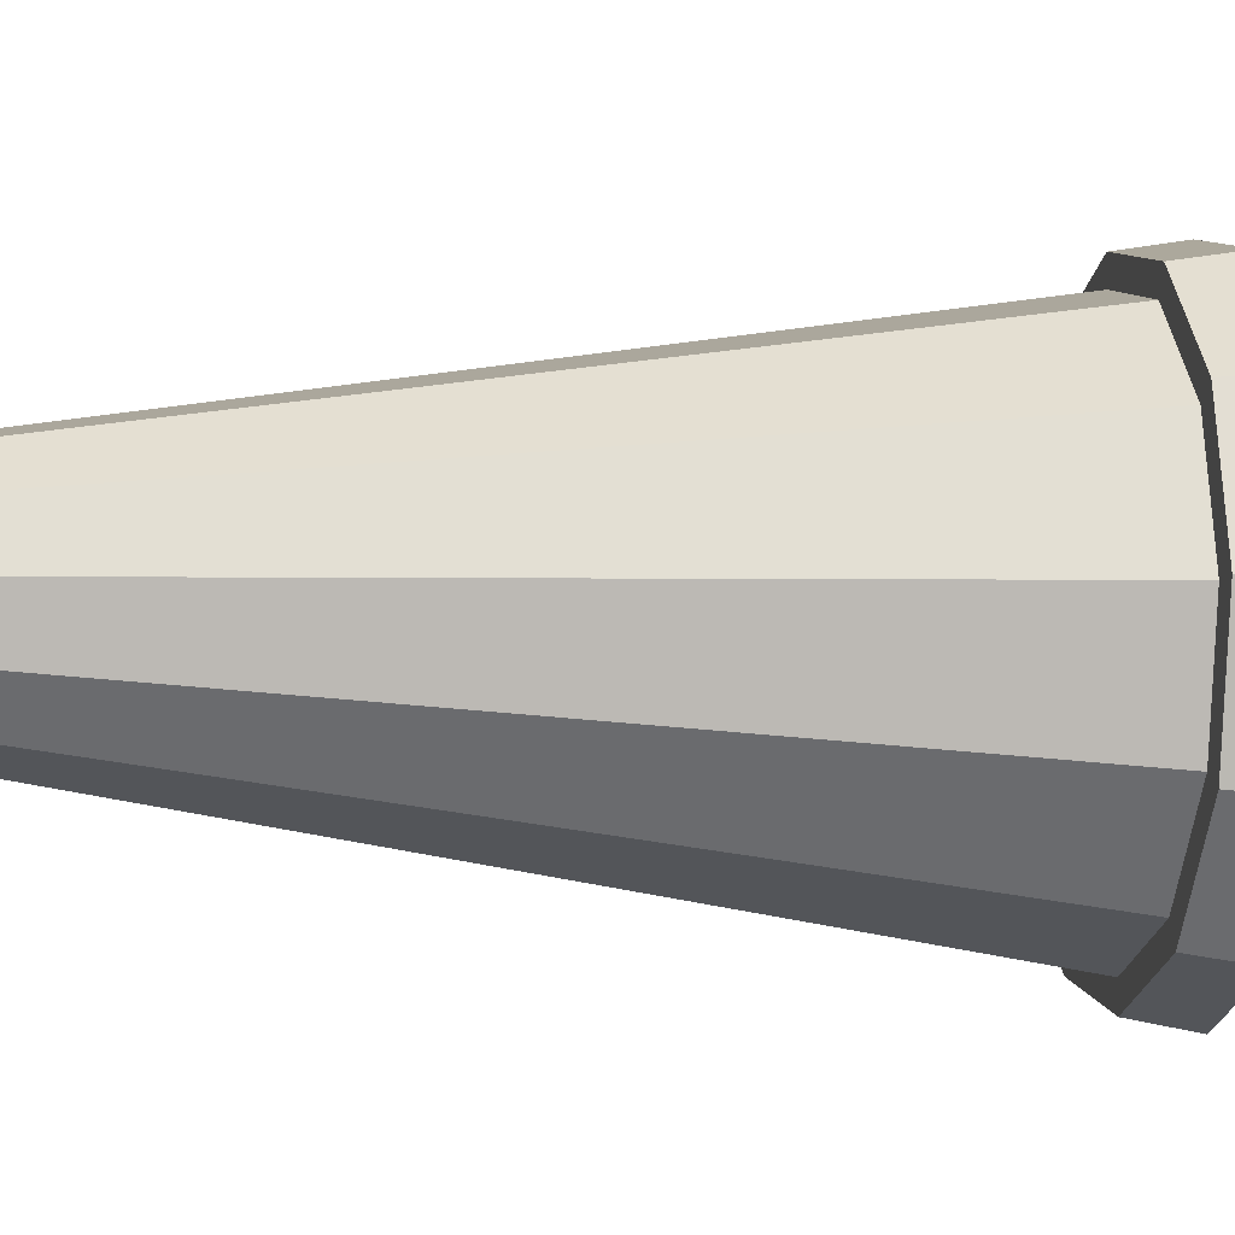
<metadata>
{"format":"obj","ext":"obj","renderer":"f3d","projection":"perspective","resolution":1024,"background":"white","views":[{"elev":-7.9,"azim":-100.3,"up":"+Z"}]}
</metadata>
<code>
o Cylinder.008
v 0.3588 -1.99 -0.9435
v 0.3588 1.561 -0.3534
v 0.8236 -1.99 -0.819
v 0.5285 1.561 -0.308
v 1.164 -1.99 -0.4788
v 0.6528 1.561 -0.1837
v 1.288 -1.99 -0.014
v 0.6983 1.561 -0.014
v 1.164 -1.99 0.4508
v 0.6528 1.561 0.1557
v 0.8236 -1.99 0.791
v 0.5285 1.561 0.28
v 0.3588 -1.99 0.9155
v 0.3588 1.561 0.3254
v -0.1059 -1.99 0.791
v 0.1891 1.561 0.28
v -0.4462 -1.99 0.4508
v 0.06485 1.561 0.1557
v -0.5707 -1.99 -0.014
v 0.01937 1.561 -0.014
v -0.4462 -1.99 -0.4788
v 0.06485 1.561 -0.1837
v -0.1059 -1.99 -0.819
v 0.1891 1.561 -0.308
v 0.3588 -0.9631 -0.7591
v 0.7314 -0.9631 -0.6593
v 1.004 -0.9631 -0.3866
v 1.104 -0.9631 -0.014
v 1.004 -0.9631 0.3586
v 0.7314 -0.9631 0.6313
v 0.3588 -0.9631 0.7311
v -0.01376 -0.9631 0.6313
v -0.2865 -0.9631 0.3586
v -0.3863 -0.9631 -0.014
v -0.2865 -0.9631 -0.3866
v -0.01376 -0.9631 -0.6593
v 0.7472 -1.159 -0.6866
v 1.031 -1.159 -0.4023
v 1.136 -1.159 -0.014
v 1.031 -1.159 0.3743
v 0.7472 -1.159 0.6586
v 0.3588 -1.159 0.7627
v -0.02953 -1.159 0.6586
v -0.3138 -1.159 0.3743
v -0.4179 -1.159 -0.014
v -0.3138 -1.159 -0.4023
v -0.02953 -1.159 -0.6866
v 0.3588 -1.159 -0.7907
v 0.5505 1.85 -0.346
v 0.3588 1.85 -0.3974
v 0.6908 1.85 -0.2057
v 0.7422 1.85 -0.014
v 0.6908 1.85 0.1777
v 0.5505 1.85 0.318
v 0.3588 1.85 0.3694
v 0.1671 1.85 0.318
v 0.02681 1.85 0.1777
v -0.02455 1.85 -0.014
v 0.02681 1.85 -0.2057
v 0.1671 1.85 -0.346
v 0.5505 1.908 -0.346
v 0.3588 1.908 -0.3974
v 0.6908 1.908 -0.2057
v 0.7422 1.908 -0.014
v 0.6908 1.908 0.1777
v 0.5505 1.908 0.318
v 0.3588 1.908 0.3694
v 0.1671 1.908 0.318
v 0.02681 1.908 0.1777
v -0.02455 1.908 -0.014
v 0.02681 1.908 -0.2057
v 0.1671 1.908 -0.346
v 0.5505 1.929 -0.346
v 0.3588 1.929 -0.3974
v 0.6908 1.929 -0.2057
v 0.7422 1.929 -0.014
v 0.6908 1.929 0.1777
v 0.5505 1.929 0.318
v 0.3588 1.929 0.3694
v 0.1671 1.929 0.318
v 0.02681 1.929 0.1777
v -0.02455 1.929 -0.014
v 0.02681 1.929 -0.2057
v 0.1671 1.929 -0.346
v 0.5505 1.964 -0.346
v 0.3588 1.964 -0.3974
v 0.6908 1.964 -0.2057
v 0.7422 1.964 -0.014
v 0.6908 1.964 0.1777
v 0.5505 1.964 0.318
v 0.3588 1.964 0.3694
v 0.1671 1.964 0.318
v 0.02681 1.964 0.1777
v -0.02455 1.964 -0.014
v 0.02681 1.964 -0.2057
v 0.1671 1.964 -0.346
v 0.5418 1.908 -0.331
v 0.3588 1.908 -0.38
v 0.6758 1.908 -0.197
v 0.7248 1.908 -0.014
v 0.6758 1.908 0.169
v 0.5418 1.908 0.303
v 0.3588 1.908 0.352
v 0.1758 1.908 0.303
v 0.04182 1.908 0.169
v -0.007216 1.908 -0.014
v 0.04182 1.908 -0.197
v 0.1758 1.908 -0.331
v 0.5418 1.929 -0.331
v 0.3588 1.929 -0.38
v 0.6758 1.929 -0.197
v 0.7248 1.929 -0.014
v 0.6758 1.929 0.169
v 0.5418 1.929 0.303
v 0.3588 1.929 0.352
v 0.1758 1.929 0.303
v 0.04182 1.929 0.169
v -0.007216 1.929 -0.014
v 0.04182 1.929 -0.197
v 0.1758 1.929 -0.331
v 0.5454 1.964 -0.3372
v 0.3588 1.964 -0.3872
v 0.682 1.964 -0.2006
v 0.732 1.964 -0.014
v 0.682 1.964 0.1726
v 0.5454 1.964 0.3092
v 0.3588 1.964 0.3592
v 0.1722 1.964 0.3092
v 0.03558 1.964 0.1726
v -0.01442 1.964 -0.014
v 0.03558 1.964 -0.2006
v 0.1722 1.964 -0.3372
v 0.5454 2.003 -0.3372
v 0.3588 2.003 -0.3872
v 0.682 2.003 -0.2006
v 0.732 2.003 -0.014
v 0.682 2.003 0.1726
v 0.5454 2.003 0.3092
v 0.3588 2.003 0.3592
v 0.1722 2.003 0.3092
v 0.03558 2.003 0.1726
v -0.01442 2.003 -0.014
v 0.03558 2.003 -0.2006
v 0.1722 2.003 -0.3372
v 0.5345 2.003 -0.3182
v 0.3588 2.003 -0.3653
v 0.6631 2.003 -0.1897
v 0.7101 2.003 -0.014
v 0.6631 2.003 0.1617
v 0.5345 2.003 0.2902
v 0.3588 2.003 0.3373
v 0.1832 2.003 0.2902
v 0.05456 2.003 0.1617
v 0.007496 2.003 -0.014
v 0.05456 2.003 -0.1897
v 0.1832 2.003 -0.3182
v 0.5345 2.019 -0.3182
v 0.3588 2.019 -0.3653
v 0.6631 2.019 -0.1897
v 0.7101 2.019 -0.014
v 0.6631 2.019 0.1617
v 0.5345 2.019 0.2902
v 0.3588 2.019 0.3373
v 0.1832 2.019 0.2902
v 0.05456 2.019 0.1617
v 0.007496 2.019 -0.014
v 0.05456 2.019 -0.1897
v 0.1832 2.019 -0.3182
v 0.5585 2.044 -0.3599
v 0.3588 2.044 -0.4134
v 0.7047 2.044 -0.2137
v 0.7582 2.044 -0.014
v 0.7047 2.044 0.1857
v 0.5585 2.044 0.3319
v 0.3588 2.044 0.3854
v 0.1591 2.044 0.3319
v 0.01292 2.044 0.1857
v -0.04059 2.044 -0.014
v 0.01292 2.044 -0.2137
v 0.1591 2.044 -0.3599
v 0.5585 2.059 -0.3599
v 0.3588 2.059 -0.4134
v 0.7047 2.059 -0.2137
v 0.7582 2.059 -0.014
v 0.7047 2.059 0.1857
v 0.5585 2.059 0.3319
v 0.3588 2.059 0.3854
v 0.1591 2.059 0.3319
v 0.01292 2.059 0.1857
v -0.04059 2.059 -0.014
v 0.01292 2.059 -0.2137
v 0.1591 2.059 -0.3599
v 0.5398 2.107 -0.3275
v 0.3588 2.107 -0.376
v 0.6723 2.107 -0.195
v 0.7208 2.107 -0.014
v 0.6723 2.107 0.167
v 0.5398 2.107 0.2995
v 0.3588 2.107 0.348
v 0.1778 2.107 0.2995
v 0.04528 2.107 0.167
v -0.00322 2.107 -0.014
v 0.04528 2.107 -0.195
v 0.1778 2.107 -0.3275
v 0.5561 2.107 -0.3557
v 0.3588 2.107 -0.4086
v 0.7005 2.107 -0.2113
v 0.7534 2.107 -0.014
v 0.7005 2.107 0.1833
v 0.5561 2.107 0.3277
v 0.3588 2.107 0.3806
v 0.1615 2.107 0.3277
v 0.01711 2.107 0.1833
v -0.03576 2.107 -0.014
v 0.01711 2.107 -0.2113
v 0.1615 2.107 -0.3557
v 0.5561 2.195 -0.3557
v 0.3588 2.195 -0.4086
v 0.7005 2.195 -0.2113
v 0.7534 2.195 -0.014
v 0.7005 2.195 0.1833
v 0.5561 2.195 0.3277
v 0.3588 2.195 0.3806
v 0.1615 2.195 0.3277
v 0.01711 2.195 0.1833
v -0.03576 2.195 -0.014
v 0.01711 2.195 -0.2113
v 0.1615 2.195 -0.3557
v 0.5417 2.225 -0.3307
v 0.3588 2.225 -0.3797
v 0.6755 2.225 -0.1968
v 0.7245 2.225 -0.014
v 0.6755 2.225 0.1688
v 0.5417 2.225 0.3027
v 0.3588 2.225 0.3517
v 0.176 2.225 0.3027
v 0.04213 2.225 0.1688
v -0.006864 2.225 -0.014
v 0.04213 2.225 -0.1968
v 0.176 2.225 -0.3307
v 0.3896 2.225 -0.06728
v 0.3588 2.225 -0.07552
v 0.4121 2.225 -0.04476
v 0.4203 2.225 -0.014
v 0.4121 2.225 0.01676
v 0.3896 2.225 0.03928
v 0.3588 2.225 0.04752
v 0.3281 2.225 0.03928
v 0.3055 2.225 0.01676
v 0.2973 2.225 -0.014
v 0.3055 2.225 -0.04476
v 0.3281 2.225 -0.06728
v 0.3896 1.999 -0.06728
v 0.3588 1.999 -0.07552
v 0.4121 1.999 -0.04476
v 0.4203 1.999 -0.014
v 0.4121 1.999 0.01676
v 0.3896 1.999 0.03928
v 0.3588 1.999 0.04752
v 0.3281 1.999 0.03928
v 0.3055 1.999 0.01676
v 0.2973 1.999 -0.014
v 0.3055 1.999 -0.04476
v 0.3281 1.999 -0.06728
v 0.3588 -0.9631 -0.7591
v 0.7314 -0.9631 -0.6593
v 1.004 -0.9631 -0.3866
v 1.104 -0.9631 -0.014
v 1.004 -0.9631 0.3586
v 0.7314 -0.9631 0.6313
v 0.3588 -0.9631 0.7311
v -0.01376 -0.9631 0.6313
v -0.2865 -0.9631 0.3586
v -0.3863 -0.9631 -0.014
v -0.2865 -0.9631 -0.3866
v -0.01376 -0.9631 -0.6593
v 0.7472 -1.159 -0.6866
v 1.031 -1.159 -0.4023
v 1.136 -1.159 -0.014
v 1.031 -1.159 0.3743
v 0.7472 -1.159 0.6586
v 0.3588 -1.159 0.7627
v -0.02953 -1.159 0.6586
v -0.3138 -1.159 0.3743
v -0.4179 -1.159 -0.014
v -0.3138 -1.159 -0.4023
v -0.02953 -1.159 -0.6866
v 0.3588 -1.159 -0.7907
v 0.3588 -1.159 -0.8785
v 0.3588 -0.9631 -0.8433
v -0.3594 -0.9631 -0.4287
v -0.05586 -0.9631 -0.7322
v -0.4705 -0.9631 -0.014
v -0.3594 -0.9631 0.4007
v -0.05585 -0.9631 0.7042
v 0.3588 -0.9631 0.8153
v 0.7735 -0.9631 0.7042
v 1.077 -0.9631 0.4007
v 1.188 -0.9631 -0.014
v 1.077 -0.9631 -0.4287
v 0.7735 -0.9631 -0.7322
v 0.791 -1.159 -0.7626
v 1.107 -1.159 -0.4462
v 1.223 -1.159 -0.014
v 1.107 -1.159 0.4182
v 0.791 -1.159 0.7346
v 0.3588 -1.159 0.8505
v -0.07341 -1.159 0.7346
v -0.3898 -1.159 0.4182
v -0.5056 -1.159 -0.014
v -0.3898 -1.159 -0.4462
v -0.07341 -1.159 -0.7626
v 0.3588 1.544 -0.4999
v 0.6018 1.544 -0.4348
v 0.7796 1.544 -0.257
v 0.8447 1.544 -0.014
v 0.7796 1.544 0.2289
v 0.6018 1.544 0.4068
v 0.3588 1.544 0.4719
v 0.1159 1.544 0.4068
v -0.06199 1.544 0.2289
v -0.1271 1.544 -0.014
v -0.06199 1.544 -0.257
v 0.1159 1.544 -0.4348
v 0.6018 1.592 -0.4348
v 0.3588 1.592 -0.4999
v 0.7796 1.592 -0.257
v 0.8447 1.592 -0.014
v 0.7796 1.592 0.2289
v 0.6018 1.592 0.4068
v 0.3588 1.592 0.4719
v 0.1159 1.592 0.4068
v -0.06199 1.592 0.2289
v -0.1271 1.592 -0.014
v -0.06199 1.592 -0.257
v 0.1159 1.592 -0.4348
v 0.5675 1.592 -0.3754
v 0.3588 1.592 -0.4314
v 0.7203 1.592 -0.2227
v 0.7762 1.592 -0.014
v 0.7203 1.592 0.1947
v 0.5675 1.592 0.3474
v 0.3588 1.592 0.4034
v 0.1501 1.592 0.3474
v -0.002635 1.592 0.1947
v -0.05855 1.592 -0.014
v -0.002635 1.592 -0.2227
v 0.1501 1.592 -0.3754
v 0.5675 1.624 -0.3754
v 0.3588 1.624 -0.4314
v 0.7203 1.624 -0.2227
v 0.7762 1.624 -0.014
v 0.7203 1.624 0.1947
v 0.5675 1.624 0.3474
v 0.3588 1.624 0.4034
v 0.1501 1.624 0.3474
v -0.002635 1.624 0.1947
v -0.05855 1.624 -0.014
v -0.002635 1.624 -0.2227
v 0.1501 1.624 -0.3754
v 0.5592 1.624 -0.3611
v 0.3588 1.624 -0.4148
v 0.7059 1.624 -0.2144
v 0.7596 1.624 -0.014
v 0.7059 1.624 0.1864
v 0.5592 1.624 0.3331
v 0.3588 1.624 0.3868
v 0.1584 1.624 0.3331
v 0.01171 1.624 0.1864
v -0.04199 1.624 -0.014
v 0.01171 1.624 -0.2144
v 0.1584 1.624 -0.3611
v 0.5516 1.681 0.3199
v 0.5516 1.691 0.3199
v 0.6928 1.681 0.1788
v 0.6928 1.691 0.1788
v 0.7444 1.681 -0.014
v 0.7444 1.691 -0.014
v 0.6928 1.681 -0.2068
v 0.6928 1.691 -0.2068
v 0.3588 1.691 -0.3996
v 0.3588 1.681 -0.3996
v 0.5516 1.681 -0.3479
v 0.5516 1.691 -0.3479
v 0.5592 1.741 -0.3611
v 0.3588 1.741 -0.4148
v 0.7059 1.741 -0.2144
v 0.7596 1.741 -0.014
v 0.7059 1.741 0.1864
v 0.5592 1.741 0.3331
v 0.3588 1.741 0.3868
v 0.1584 1.741 0.3331
v 0.01171 1.741 0.1864
v -0.04199 1.741 -0.014
v 0.01171 1.741 -0.2144
v 0.1584 1.741 -0.3611
v 0.5592 1.691 -0.3611
v 0.5592 1.681 -0.3611
v 0.3588 1.681 -0.4148
v 0.3588 1.691 -0.4148
v 0.7059 1.691 -0.2144
v 0.7059 1.681 -0.2144
v 0.7596 1.691 -0.014
v 0.7596 1.681 -0.014
v 0.7059 1.691 0.1864
v 0.7059 1.681 0.1864
v 0.5592 1.691 0.3331
v 0.5592 1.681 0.3331
v 0.3588 1.691 0.3868
v 0.3588 1.681 0.3868
v 0.1584 1.691 0.3331
v 0.1584 1.681 0.3331
v 0.01171 1.691 0.1864
v 0.01171 1.681 0.1864
v -0.04199 1.691 -0.014
v -0.04199 1.681 -0.014
v 0.01171 1.691 -0.2144
v 0.01171 1.681 -0.2144
v 0.1584 1.691 -0.3611
v 0.1584 1.681 -0.3611
v 0.3588 1.691 0.3716
v 0.3588 1.681 0.3716
v 0.166 1.691 0.3199
v 0.166 1.681 0.3199
v 0.02486 1.691 0.1788
v 0.02486 1.681 0.1788
v -0.0268 1.691 -0.014
v -0.0268 1.681 -0.014
v 0.02486 1.691 -0.2068
v 0.02486 1.681 -0.2068
v 0.166 1.691 -0.3479
v 0.166 1.681 -0.3479
v 0.5423 1.769 -0.3318
v 0.3588 1.769 -0.3809
v 0.6766 1.769 -0.1975
v 0.7257 1.769 -0.014
v 0.6766 1.769 0.1695
v 0.5423 1.769 0.3038
v 0.3588 1.769 0.3529
v 0.1753 1.769 0.3038
v 0.04104 1.769 0.1695
v -0.008119 1.769 -0.014
v 0.04104 1.769 -0.1975
v 0.1753 1.769 -0.3318
v 0.5501 1.769 -0.3453
v 0.3588 1.769 -0.3966
v 0.6901 1.769 -0.2053
v 0.7414 1.769 -0.014
v 0.6901 1.769 0.1773
v 0.5501 1.769 0.3173
v 0.3588 1.769 0.3686
v 0.1675 1.769 0.3173
v 0.02748 1.769 0.1773
v -0.02378 1.769 -0.014
v 0.02748 1.769 -0.2053
v 0.1675 1.769 -0.3453
v 0.5501 1.833 -0.3453
v 0.3588 1.833 -0.3966
v 0.6901 1.833 -0.2053
v 0.7414 1.833 -0.014
v 0.6901 1.833 0.1773
v 0.5501 1.833 0.3173
v 0.3588 1.833 0.3686
v 0.1675 1.833 0.3173
v 0.02748 1.833 0.1773
v -0.02378 1.833 -0.014
v 0.02748 1.833 -0.2053
v 0.1675 1.833 -0.3453
v 0.5303 1.85 -0.3111
v 0.3588 1.85 -0.3571
v 0.6559 1.85 -0.1855
v 0.7019 1.85 -0.014
v 0.6559 1.85 0.1575
v 0.5303 1.85 0.2831
v 0.3588 1.85 0.3291
v 0.1873 1.85 0.2831
v 0.06171 1.85 0.1575
v 0.01575 1.85 -0.014
v 0.06171 1.85 -0.1855
v 0.1873 1.85 -0.3111
f 25 2 4 26
f 26 4 6 27
f 27 6 8 28
f 28 8 10 29
f 29 10 12 30
f 30 12 14 31
f 31 14 16 32
f 32 16 18 33
f 33 18 20 34
f 34 20 22 35
f 4 2 24 22 20 18 16 14 12 10 8 6
f 36 24 2 25
f 35 22 24 36
f 1 3 5 7 9 11 13 15 17 19 21 23
f 46 35 36 47
f 47 36 25 48
f 45 34 35 46
f 44 33 34 45
f 43 32 33 44
f 42 31 32 43
f 41 30 31 42
f 40 29 30 41
f 39 28 29 40
f 38 27 28 39
f 37 26 27 38
f 48 25 26 37
f 1 48 37 3
f 3 37 38 5
f 5 38 39 7
f 7 39 40 9
f 9 40 41 11
f 11 41 42 13
f 13 42 43 15
f 15 43 44 17
f 17 44 45 19
f 19 45 46 21
f 23 47 48 1
f 21 46 47 23
f 49 51 52 53 54 55 56 57 58 59 60 50
f 74 73 109 110
f 55 54 66 67
f 52 51 63 64
f 59 58 70 71
f 56 55 67 68
f 53 52 64 65
f 60 59 71 72
f 49 50 62 61
f 57 56 68 69
f 54 53 65 66
f 50 60 72 62
f 51 49 61 63
f 58 57 69 70
f 77 76 88 89
f 71 70 106 107
f 80 81 117 116
f 63 61 97 99
f 70 69 105 106
f 79 80 116 115
f 61 62 98 97
f 69 68 104 105
f 78 79 115 114
f 68 67 103 104
f 77 78 114 113
f 84 74 110 120
f 92 91 127 128
f 84 83 95 96
f 73 74 86 85
f 81 80 92 93
f 78 77 89 90
f 74 84 96 86
f 75 73 85 87
f 82 81 93 94
f 79 78 90 91
f 76 75 87 88
f 83 82 94 95
f 80 79 91 92
f 101 100 112 113
f 108 107 119 120
f 97 98 110 109
f 105 104 116 117
f 102 101 113 114
f 98 108 120 110
f 99 97 109 111
f 106 105 117 118
f 103 102 114 115
f 100 99 111 112
f 107 106 118 119
f 104 103 115 116
f 64 63 99 100
f 81 82 118 117
f 72 71 107 108
f 73 75 111 109
f 65 64 100 101
f 82 83 119 118
f 62 72 108 98
f 75 76 112 111
f 66 65 101 102
f 83 84 120 119
f 76 77 113 112
f 67 66 102 103
f 124 123 135 136
f 89 88 124 125
f 96 95 131 132
f 85 86 122 121
f 93 92 128 129
f 90 89 125 126
f 86 96 132 122
f 87 85 121 123
f 94 93 129 130
f 91 90 126 127
f 88 87 123 124
f 95 94 130 131
f 137 136 148 149
f 131 130 142 143
f 128 127 139 140
f 125 124 136 137
f 132 131 143 144
f 121 122 134 133
f 129 128 140 141
f 126 125 137 138
f 122 132 144 134
f 123 121 133 135
f 130 129 141 142
f 127 126 138 139
f 149 148 160 161
f 144 143 155 156
f 133 134 146 145
f 141 140 152 153
f 138 137 149 150
f 134 144 156 146
f 135 133 145 147
f 142 141 153 154
f 139 138 150 151
f 136 135 147 148
f 143 142 154 155
f 140 139 151 152
f 164 163 175 176
f 156 155 167 168
f 145 146 158 157
f 153 152 164 165
f 150 149 161 162
f 146 156 168 158
f 147 145 157 159
f 154 153 165 166
f 151 150 162 163
f 148 147 159 160
f 155 154 166 167
f 152 151 163 164
f 173 172 184 185
f 161 160 172 173
f 168 167 179 180
f 157 158 170 169
f 165 164 176 177
f 162 161 173 174
f 158 168 180 170
f 159 157 169 171
f 166 165 177 178
f 163 162 174 175
f 160 159 171 172
f 167 166 178 179
f 188 187 199 200
f 180 179 191 192
f 169 170 182 181
f 177 176 188 189
f 174 173 185 186
f 170 180 192 182
f 171 169 181 183
f 178 177 189 190
f 175 174 186 187
f 172 171 183 184
f 179 178 190 191
f 176 175 187 188
f 200 199 211 212
f 185 184 196 197
f 192 191 203 204
f 181 182 194 193
f 189 188 200 201
f 186 185 197 198
f 182 192 204 194
f 183 181 193 195
f 190 189 201 202
f 187 186 198 199
f 184 183 195 196
f 191 190 202 203
f 215 214 226 227
f 197 196 208 209
f 204 203 215 216
f 193 194 206 205
f 201 200 212 213
f 198 197 209 210
f 194 204 216 206
f 195 193 205 207
f 202 201 213 214
f 199 198 210 211
f 196 195 207 208
f 203 202 214 215
f 220 219 231 232
f 212 211 223 224
f 209 208 220 221
f 216 215 227 228
f 205 206 218 217
f 213 212 224 225
f 210 209 221 222
f 206 216 228 218
f 207 205 217 219
f 214 213 225 226
f 211 210 222 223
f 208 207 219 220
f 232 231 243 244
f 227 226 238 239
f 224 223 235 236
f 221 220 232 233
f 228 227 239 240
f 217 218 230 229
f 225 224 236 237
f 222 221 233 234
f 218 228 240 230
f 219 217 229 231
f 226 225 237 238
f 223 222 234 235
f 247 246 258 259
f 239 238 250 251
f 236 235 247 248
f 233 232 244 245
f 240 239 251 252
f 229 230 242 241
f 237 236 248 249
f 234 233 245 246
f 230 240 252 242
f 231 229 241 243
f 238 237 249 250
f 235 234 246 247
f 253 254 264 263 262 261 260 259 258 257 256 255
f 244 243 255 256
f 251 250 262 263
f 248 247 259 260
f 245 244 256 257
f 252 251 263 264
f 241 242 254 253
f 249 248 260 261
f 246 245 257 258
f 242 252 264 254
f 243 241 253 255
f 250 249 261 262
f 286 287 276 275
f 287 288 265 276
f 285 286 275 274
f 284 285 274 273
f 283 284 273 272
f 282 283 272 271
f 281 282 271 270
f 280 281 270 269
f 279 280 269 268
f 278 279 268 267
f 277 278 267 266
f 288 277 266 265
f 311 291 292 312
f 312 292 290 289
f 310 293 291 311
f 309 294 293 310
f 308 295 294 309
f 307 296 295 308
f 306 297 296 307
f 305 298 297 306
f 304 299 298 305
f 303 300 299 304
f 302 301 300 303
f 289 290 301 302
f 287 286 311 312
f 281 280 305 306
f 271 272 295 296
f 282 281 306 307
f 270 271 296 297
f 283 282 307 308
f 269 270 297 298
f 275 276 292 291
f 284 283 308 309
f 268 269 298 299
f 277 288 289 302
f 276 265 290 292
f 285 284 309 310
f 267 268 299 300
f 278 277 302 303
f 274 275 291 293
f 286 285 310 311
f 266 267 300 301
f 279 278 303 304
f 273 274 293 294
f 288 287 312 289
f 265 266 301 290
f 280 279 304 305
f 272 273 294 295
f 314 315 316 317 318 319 320 321 322 323 324 313
f 325 326 336 335 334 333 332 331 330 329 328 327
f 323 322 334 335
f 320 319 331 332
f 317 316 328 329
f 324 323 335 336
f 314 313 326 325
f 321 320 332 333
f 318 317 329 330
f 313 324 336 326
f 315 314 325 327
f 322 321 333 334
f 319 318 330 331
f 316 315 327 328
f 337 339 340 341 342 343 344 345 346 347 348 338
f 360 359 371 372
f 341 340 352 353
f 348 347 359 360
f 337 338 350 349
f 345 344 356 357
f 342 341 353 354
f 338 348 360 350
f 339 337 349 351
f 346 345 357 358
f 343 342 354 355
f 340 339 351 352
f 347 346 358 359
f 344 343 355 356
f 405 403 388 389
f 349 350 362 361
f 357 356 368 369
f 354 353 365 366
f 350 360 372 362
f 351 349 361 363
f 358 357 369 370
f 355 354 366 367
f 352 351 363 364
f 359 358 370 371
f 356 355 367 368
f 353 352 364 365
f 366 365 406 408
f 419 417 395 396
f 401 397 385 387
f 413 411 392 393
f 407 405 389 390
f 364 363 402 404
f 361 362 399 398
f 415 413 393 394
f 409 407 390 391
f 403 401 387 388
f 417 415 394 395
f 411 409 391 392
f 389 388 436 437
f 383 382 381 384
f 363 361 398 402
f 370 369 414 416
f 367 366 408 410
f 362 372 420 399
f 400 419 396 386
f 371 370 416 418
f 368 367 410 412
f 365 364 404 406
f 372 371 418 420
f 369 368 412 414
f 408 406 375 373
f 409 411 423 421
f 397 401 380 384
f 419 400 381 431
f 412 410 422 424
f 402 398 383 379
f 413 415 427 425
f 403 405 376 378
f 399 420 432 382
f 416 414 426 428
f 406 404 377 375
f 417 419 431 429
f 397 400 386 385
f 379 383 384 380
f 377 379 380 378
f 375 377 378 376
f 373 375 376 374
f 422 373 374 421
f 424 422 421 423
f 426 424 423 425
f 428 426 425 427
f 430 428 427 429
f 432 430 429 431
f 382 432 431 381
f 418 416 428 430
f 405 407 374 376
f 415 417 429 427
f 404 402 379 377
f 414 412 424 426
f 398 399 382 383
f 401 403 378 380
f 411 413 425 423
f 410 408 373 422
f 420 418 430 432
f 400 397 384 381
f 407 409 421 374
f 443 442 454 455
f 396 395 443 444
f 385 386 434 433
f 393 392 440 441
f 390 389 437 438
f 386 396 444 434
f 387 385 433 435
f 394 393 441 442
f 391 390 438 439
f 388 387 435 436
f 395 394 442 443
f 392 391 439 440
f 448 447 459 460
f 440 439 451 452
f 437 436 448 449
f 444 443 455 456
f 433 434 446 445
f 441 440 452 453
f 438 437 449 450
f 434 444 456 446
f 435 433 445 447
f 442 441 453 454
f 439 438 450 451
f 436 435 447 448
f 460 459 471 472
f 455 454 466 467
f 452 451 463 464
f 449 448 460 461
f 456 455 467 468
f 445 446 458 457
f 453 452 464 465
f 450 449 461 462
f 446 456 468 458
f 447 445 457 459
f 454 453 465 466
f 451 450 462 463
f 469 470 480 479 478 477 476 475 474 473 472 471
f 467 466 478 479
f 464 463 475 476
f 461 460 472 473
f 468 467 479 480
f 457 458 470 469
f 465 464 476 477
f 462 461 473 474
f 458 468 480 470
f 459 457 469 471
f 466 465 477 478
f 463 462 474 475

</code>
